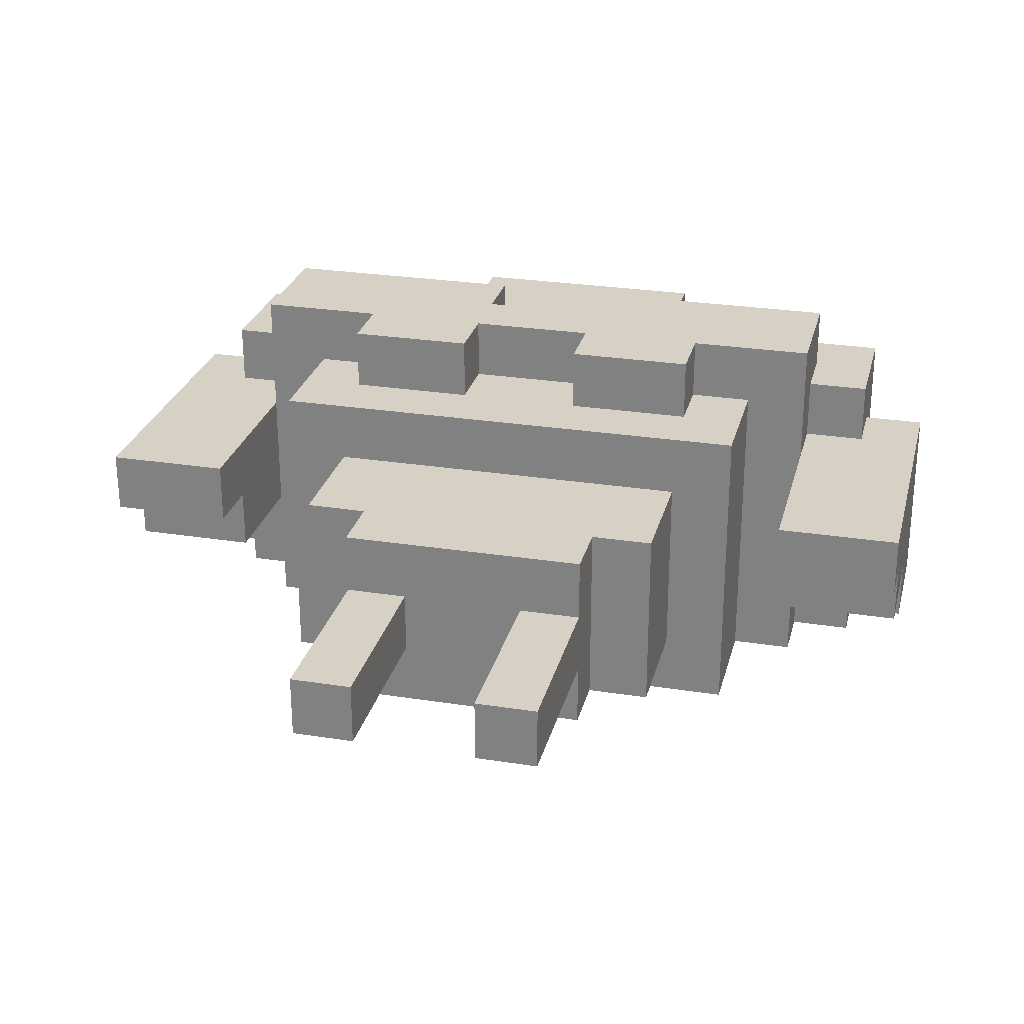
<metadata>
{"format":"obj","ext":"obj","renderer":"f3d","projection":"perspective","resolution":1024,"background":"white","views":[{"elev":26.8,"azim":13.8,"up":"+Z"}]}
</metadata>
<code>
o
v 0.3 2.5 -0.8
v 0.3 2.5 -0.9
v 0.3 2.6 -0.9
v 0.3 2.6 -1
v 0.3 2.8 -1
v 0.3 2.8 -1.1
v 0.3 3 -0.8
v 0.3 3 -1.1
v 0.4 2.9 -0.7
v 0.4 2.9 -0.8
v 0.4 2.9 -1.1
v 0.4 2.9 -1.2
v 0.4 3 -0.8
v 0.4 3 -1.1
v 0.4 3.1 -0.7
v 0.4 3.1 -1.2
v 0.5 2.8 -0.6
v 0.5 2.8 -0.7
v 0.5 2.8 -0.8
v 0.5 2.8 -1.1
v 0.5 2.8 -1.2
v 0.5 2.9 -0.6
v 0.5 2.9 -0.7
v 0.5 2.9 -0.8
v 0.5 2.9 -1.1
v 0.5 2.9 -1.2
v 0.5 3 -0.6
v 0.5 3 -0.7
v 0.6 2.6 -0.7
v 0.6 2.6 -1.2
v 0.6 2.8 -0.7
v 0.6 2.8 -1.2
v 0.7 2.4 -0.8
v 0.7 2.4 -1.1
v 0.7 2.6 -0.8
v 0.7 2.6 -1.1
v 0.7 2.7 -0.6
v 0.7 2.7 -0.7
v 0.7 2.8 -0.6
v 0.7 2.8 -0.7
v 0.8 2 -0.9
v 0.8 2 -1
v 0.8 2.2 -0.9
v 0.8 2.2 -1
v 0.8 2.3 -0.8
v 0.8 2.3 -0.9
v 0.8 2.3 -1
v 0.8 2.3 -1.1
v 0.8 2.4 -0.8
v 0.8 2.4 -1.1
v 0.8 3 -0.7
v 0.8 3 -1
v 0.8 3.1 -0.7
v 0.8 3.1 -0.8
v 0.8 3.1 -1
v 0.8 3.1 -1.1
v 0.8 3.2 -0.7
v 0.8 3.2 -0.8
v 0.8 3.3 -0.7
v 0.8 3.3 -1.1
v 0.9 2.9 -0.8
v 0.9 2.9 -0.9
v 0.9 2.9 -1
v 0.9 2.9 -1.1
v 0.9 3 -0.8
v 0.9 3 -0.9
v 0.9 3 -1
v 0.9 3 -1.1
v 1.1 2 -0.9
v 1.1 2 -1
v 1.1 2.2 -0.9
v 1.1 2.2 -1
v 1.1 2.3 -0.9
v 1.1 2.3 -1
v 1.1 2.7 -0.6
v 1.1 2.7 -0.7
v 1.1 2.8 -0.6
v 1.1 2.8 -0.7
v 1.1 2.9 -0.6
v 1.1 2.9 -0.7
v 1.1 3 -0.6
v 1.1 3 -0.7
v 1.2 2.9 -0.7
v 1.2 2.9 -0.9
v 1.2 2.9 -1
v 1.2 2.9 -1.1
v 1.2 3 -0.7
v 1.2 3 -0.9
v 1.2 3 -1
v 1.2 3 -1.1
v 1.3 2.9 -1.1
v 1.3 2.9 -1.2
v 1.3 3 -0.7
v 1.3 3 -1.1
v 1.3 3 -1.2
v 1.3 3.1 -0.7
v 1.3 3.1 -1.2
v 1.5 2.5 -0.8
v 1.5 2.5 -0.9
v 1.5 2.6 -0.9
v 1.5 2.6 -1
v 1.5 2.8 -0.8
v 1.5 2.8 -1
v 0.5 2.5 -0.8
v 0.5 2.5 -0.9
v 0.5 2.6 -0.9
v 0.5 2.6 -1
v 0.5 2.8 -0.8
v 0.5 2.8 -1
v 0.7 2.9 -1.1
v 0.7 2.9 -1.2
v 0.7 3 -0.7
v 0.7 3 -1.1
v 0.7 3 -1.2
v 0.7 3.1 -0.7
v 0.7 3.1 -1.2
v 0.8 2.9 -0.7
v 0.8 2.9 -0.9
v 0.8 2.9 -1
v 0.8 2.9 -1.1
v 0.8 3 -0.7
v 0.8 3 -0.9
v 0.8 3 -1
v 0.8 3 -1.1
v 0.9 2 -0.9
v 0.9 2 -1
v 0.9 2.2 -0.9
v 0.9 2.2 -1
v 0.9 2.3 -0.9
v 0.9 2.3 -1
v 0.9 2.7 -0.6
v 0.9 2.7 -0.7
v 0.9 2.8 -0.6
v 0.9 2.8 -0.7
v 0.9 2.9 -0.6
v 0.9 2.9 -0.7
v 0.9 3 -0.6
v 0.9 3 -0.7
v 1.1 2.9 -0.8
v 1.1 2.9 -0.9
v 1.1 2.9 -1
v 1.1 2.9 -1.1
v 1.1 3 -0.8
v 1.1 3 -0.9
v 1.1 3 -1
v 1.1 3 -1.1
v 1.2 2 -0.9
v 1.2 2 -1
v 1.2 2.2 -0.9
v 1.2 2.2 -1
v 1.2 2.3 -0.8
v 1.2 2.3 -0.9
v 1.2 2.3 -1
v 1.2 2.3 -1.1
v 1.2 2.4 -0.8
v 1.2 2.4 -1.1
v 1.2 3 -0.7
v 1.2 3 -1
v 1.2 3.1 -0.7
v 1.2 3.1 -0.8
v 1.2 3.1 -1
v 1.2 3.1 -1.1
v 1.2 3.2 -0.7
v 1.2 3.2 -0.8
v 1.2 3.3 -0.7
v 1.2 3.3 -1.1
v 1.3 2.4 -0.8
v 1.3 2.4 -1.1
v 1.3 2.6 -0.8
v 1.3 2.6 -1.1
v 1.3 2.7 -0.6
v 1.3 2.7 -0.7
v 1.3 2.8 -0.6
v 1.3 2.8 -0.7
v 1.4 2.6 -0.7
v 1.4 2.6 -1.2
v 1.4 2.8 -0.7
v 1.4 2.8 -1.2
v 1.5 2.8 -0.6
v 1.5 2.8 -0.7
v 1.5 2.8 -0.8
v 1.5 2.8 -1.1
v 1.5 2.8 -1.2
v 1.5 2.9 -0.6
v 1.5 2.9 -0.7
v 1.5 2.9 -0.8
v 1.5 2.9 -1.1
v 1.5 2.9 -1.2
v 1.5 3 -0.6
v 1.5 3 -0.7
v 1.6 2.9 -0.7
v 1.6 2.9 -0.8
v 1.6 2.9 -1.1
v 1.6 2.9 -1.2
v 1.6 3 -0.8
v 1.6 3 -1.1
v 1.6 3.1 -0.7
v 1.6 3.1 -1.2
v 1.7 2.5 -0.8
v 1.7 2.5 -0.9
v 1.7 2.6 -0.9
v 1.7 2.6 -1
v 1.7 2.8 -1
v 1.7 2.8 -1.1
v 1.7 3 -0.8
v 1.7 3 -1.1
v 0.5 2.8 -0.6
v 0.5 2.9 -0.6
v 0.5 3 -0.6
v 0.7 2.7 -0.6
v 0.7 2.8 -0.6
v 0.8 2.7 -0.6
v 0.8 2.9 -0.6
v 0.9 2.7 -0.6
v 0.9 2.8 -0.6
v 0.9 2.9 -0.6
v 0.9 3 -0.6
v 1.1 2.7 -0.6
v 1.1 2.8 -0.6
v 1.1 2.9 -0.6
v 1.1 3 -0.6
v 1.2 2.7 -0.6
v 1.2 2.9 -0.6
v 1.3 2.7 -0.6
v 1.3 2.8 -0.6
v 1.5 2.8 -0.6
v 1.5 2.9 -0.6
v 1.5 3 -0.6
v 0.4 2.9 -0.7
v 0.4 3.1 -0.7
v 0.5 2.9 -0.7
v 0.5 3 -0.7
v 0.5 3.1 -0.7
v 0.6 2.6 -0.7
v 0.6 2.8 -0.7
v 0.6 3 -0.7
v 0.6 3.1 -0.7
v 0.7 2.7 -0.7
v 0.7 2.8 -0.7
v 0.7 3 -0.7
v 0.7 3.1 -0.7
v 0.8 2.7 -0.7
v 0.8 3 -0.7
v 0.8 3.1 -0.7
v 0.8 3.2 -0.7
v 0.8 3.3 -0.7
v 0.9 2.7 -0.7
v 0.9 2.8 -0.7
v 0.9 3 -0.7
v 0.9 3.1 -0.7
v 0.9 3.2 -0.7
v 1.1 2.7 -0.7
v 1.1 2.8 -0.7
v 1.1 3 -0.7
v 1.1 3.1 -0.7
v 1.1 3.2 -0.7
v 1.2 2.7 -0.7
v 1.2 3 -0.7
v 1.2 3.1 -0.7
v 1.2 3.2 -0.7
v 1.2 3.3 -0.7
v 1.3 2.7 -0.7
v 1.3 2.8 -0.7
v 1.3 3 -0.7
v 1.3 3.1 -0.7
v 1.4 2.6 -0.7
v 1.4 2.8 -0.7
v 1.4 3 -0.7
v 1.4 3.1 -0.7
v 1.5 2.9 -0.7
v 1.5 3 -0.7
v 1.5 3.1 -0.7
v 1.6 2.9 -0.7
v 1.6 3.1 -0.7
v 0.3 2.5 -0.8
v 0.3 3 -0.8
v 0.4 2.9 -0.8
v 0.4 3 -0.8
v 0.5 2.5 -0.8
v 0.5 2.8 -0.8
v 0.5 2.9 -0.8
v 0.7 2.4 -0.8
v 0.7 2.6 -0.8
v 0.8 2.3 -0.8
v 0.8 2.4 -0.8
v 0.9 2.9 -0.8
v 0.9 3 -0.8
v 1.1 2.9 -0.8
v 1.1 3 -0.8
v 1.2 2.3 -0.8
v 1.2 2.4 -0.8
v 1.3 2.4 -0.8
v 1.3 2.6 -0.8
v 1.5 2.5 -0.8
v 1.5 2.8 -0.8
v 1.5 2.9 -0.8
v 1.6 2.9 -0.8
v 1.6 3 -0.8
v 1.7 2.5 -0.8
v 1.7 3 -0.8
v 0.8 2 -0.9
v 0.8 2.2 -0.9
v 0.8 2.3 -0.9
v 0.8 2.9 -0.9
v 0.8 3 -0.9
v 0.9 2 -0.9
v 0.9 2.2 -0.9
v 0.9 2.3 -0.9
v 0.9 2.9 -0.9
v 0.9 3 -0.9
v 1.1 2 -0.9
v 1.1 2.2 -0.9
v 1.1 2.3 -0.9
v 1.1 2.9 -0.9
v 1.1 3 -0.9
v 1.2 2 -0.9
v 1.2 2.2 -0.9
v 1.2 2.3 -0.9
v 1.2 2.9 -0.9
v 1.2 3 -0.9
v 0.8 2.9 -0.7
v 0.8 3 -0.7
v 0.9 2.9 -0.7
v 0.9 3 -0.7
v 1.1 2.9 -0.7
v 1.1 3 -0.7
v 1.2 2.9 -0.7
v 1.2 3 -0.7
v 0.3 2.5 -0.9
v 0.3 2.6 -0.9
v 0.5 2.5 -0.9
v 0.5 2.6 -0.9
v 1.5 2.5 -0.9
v 1.5 2.6 -0.9
v 1.7 2.5 -0.9
v 1.7 2.6 -0.9
v 0.3 2.6 -1
v 0.3 2.8 -1
v 0.5 2.6 -1
v 0.5 2.8 -1
v 0.8 2 -1
v 0.8 2.2 -1
v 0.8 2.3 -1
v 0.8 2.9 -1
v 0.8 3 -1
v 0.8 3.1 -1
v 0.9 2 -1
v 0.9 2.2 -1
v 0.9 2.3 -1
v 0.9 2.9 -1
v 0.9 3 -1
v 1.1 2 -1
v 1.1 2.2 -1
v 1.1 2.3 -1
v 1.1 2.9 -1
v 1.1 3 -1
v 1.2 2 -1
v 1.2 2.2 -1
v 1.2 2.3 -1
v 1.2 2.9 -1
v 1.2 3 -1
v 1.2 3.1 -1
v 1.5 2.6 -1
v 1.5 2.8 -1
v 1.7 2.6 -1
v 1.7 2.8 -1
v 0.3 2.8 -1.1
v 0.3 3 -1.1
v 0.4 2.9 -1.1
v 0.4 3 -1.1
v 0.5 2.8 -1.1
v 0.5 2.9 -1.1
v 0.7 2.4 -1.1
v 0.7 2.6 -1.1
v 0.7 2.9 -1.1
v 0.7 3 -1.1
v 0.8 2.3 -1.1
v 0.8 2.4 -1.1
v 0.8 2.9 -1.1
v 0.8 3 -1.1
v 0.8 3.1 -1.1
v 0.8 3.3 -1.1
v 0.9 2.9 -1.1
v 0.9 3 -1.1
v 1.1 2.9 -1.1
v 1.1 3 -1.1
v 1.2 2.3 -1.1
v 1.2 2.4 -1.1
v 1.2 2.9 -1.1
v 1.2 3 -1.1
v 1.2 3.1 -1.1
v 1.2 3.3 -1.1
v 1.3 2.4 -1.1
v 1.3 2.6 -1.1
v 1.3 2.9 -1.1
v 1.3 3 -1.1
v 1.5 2.8 -1.1
v 1.5 2.9 -1.1
v 1.6 2.9 -1.1
v 1.6 3 -1.1
v 1.7 2.8 -1.1
v 1.7 3 -1.1
v 0.4 2.9 -1.2
v 0.4 3.1 -1.2
v 0.5 2.8 -1.2
v 0.5 2.9 -1.2
v 0.5 3.1 -1.2
v 0.6 2.6 -1.2
v 0.6 2.8 -1.2
v 0.6 3 -1.2
v 0.6 3.1 -1.2
v 0.7 2.9 -1.2
v 0.7 3 -1.2
v 0.7 3.1 -1.2
v 1.3 2.9 -1.2
v 1.3 3 -1.2
v 1.3 3.1 -1.2
v 1.4 2.6 -1.2
v 1.4 2.8 -1.2
v 1.4 3 -1.2
v 1.4 3.1 -1.2
v 1.5 2.8 -1.2
v 1.5 2.9 -1.2
v 1.5 3.1 -1.2
v 1.6 2.9 -1.2
v 1.6 3.1 -1.2
v 0.8 2 -0.9
v 0.9 2 -0.9
v 1.1 2 -0.9
v 1.2 2 -0.9
v 0.8 2 -1
v 0.9 2 -1
v 1.1 2 -1
v 1.2 2 -1
v 0.8 2.3 -0.8
v 1.2 2.3 -0.8
v 0.8 2.3 -0.9
v 0.9 2.3 -0.9
v 1.1 2.3 -0.9
v 1.2 2.3 -0.9
v 0.8 2.3 -1
v 0.9 2.3 -1
v 1.1 2.3 -1
v 1.2 2.3 -1
v 0.8 2.3 -1.1
v 1.2 2.3 -1.1
v 0.7 2.4 -0.8
v 0.8 2.4 -0.8
v 1.2 2.4 -0.8
v 1.3 2.4 -0.8
v 0.7 2.4 -1.1
v 0.8 2.4 -1.1
v 1.2 2.4 -1.1
v 1.3 2.4 -1.1
v 0.3 2.5 -0.8
v 0.5 2.5 -0.8
v 1.5 2.5 -0.8
v 1.7 2.5 -0.8
v 0.3 2.5 -0.9
v 0.5 2.5 -0.9
v 1.5 2.5 -0.9
v 1.7 2.5 -0.9
v 0.6 2.6 -0.7
v 1.4 2.6 -0.7
v 0.7 2.6 -0.8
v 1.3 2.6 -0.8
v 0.3 2.6 -0.9
v 0.5 2.6 -0.9
v 1.5 2.6 -0.9
v 1.7 2.6 -0.9
v 0.3 2.6 -1
v 0.5 2.6 -1
v 1.5 2.6 -1
v 1.7 2.6 -1
v 0.7 2.6 -1.1
v 1.3 2.6 -1.1
v 0.6 2.6 -1.2
v 1.4 2.6 -1.2
v 0.7 2.7 -0.6
v 0.8 2.7 -0.6
v 0.9 2.7 -0.6
v 1.1 2.7 -0.6
v 1.2 2.7 -0.6
v 1.3 2.7 -0.6
v 0.7 2.7 -0.7
v 0.8 2.7 -0.7
v 0.9 2.7 -0.7
v 1.1 2.7 -0.7
v 1.2 2.7 -0.7
v 1.3 2.7 -0.7
v 0.5 2.8 -0.6
v 0.7 2.8 -0.6
v 0.9 2.8 -0.6
v 1.1 2.8 -0.6
v 1.3 2.8 -0.6
v 1.5 2.8 -0.6
v 0.5 2.8 -0.7
v 0.6 2.8 -0.7
v 0.7 2.8 -0.7
v 0.9 2.8 -0.7
v 1.1 2.8 -0.7
v 1.3 2.8 -0.7
v 1.4 2.8 -0.7
v 1.5 2.8 -0.7
v 0.5 2.8 -0.8
v 1.5 2.8 -0.8
v 0.3 2.8 -1
v 0.5 2.8 -1
v 1.5 2.8 -1
v 1.7 2.8 -1
v 0.3 2.8 -1.1
v 0.5 2.8 -1.1
v 1.5 2.8 -1.1
v 1.7 2.8 -1.1
v 0.5 2.8 -1.2
v 0.6 2.8 -1.2
v 1.4 2.8 -1.2
v 1.5 2.8 -1.2
v 0.4 2.9 -0.7
v 0.5 2.9 -0.7
v 1.5 2.9 -0.7
v 1.6 2.9 -0.7
v 0.4 2.9 -0.8
v 0.5 2.9 -0.8
v 1.5 2.9 -0.8
v 1.6 2.9 -0.8
v 0.4 2.9 -1.1
v 0.5 2.9 -1.1
v 1.5 2.9 -1.1
v 1.6 2.9 -1.1
v 0.4 2.9 -1.2
v 0.5 2.9 -1.2
v 1.5 2.9 -1.2
v 1.6 2.9 -1.2
v 0.8 3 -0.7
v 0.9 3 -0.7
v 1.1 3 -0.7
v 1.2 3 -0.7
v 0.9 3 -0.8
v 1.1 3 -0.8
v 0.8 3 -0.9
v 0.9 3 -0.9
v 1.1 3 -0.9
v 1.2 3 -0.9
v 0.8 3.1 -1
v 1.2 3.1 -1
v 0.8 3.1 -1.1
v 1.2 3.1 -1.1
v 0.9 2.9 -0.6
v 1.1 2.9 -0.6
v 0.8 2.9 -0.7
v 0.9 2.9 -0.7
v 1.1 2.9 -0.7
v 1.2 2.9 -0.7
v 0.9 2.9 -0.8
v 1.1 2.9 -0.8
v 0.8 2.9 -0.9
v 0.9 2.9 -0.9
v 1.1 2.9 -0.9
v 1.2 2.9 -0.9
v 0.8 2.9 -1
v 0.9 2.9 -1
v 1.1 2.9 -1
v 1.2 2.9 -1
v 0.7 2.9 -1.1
v 0.8 2.9 -1.1
v 0.9 2.9 -1.1
v 1.1 2.9 -1.1
v 1.2 2.9 -1.1
v 1.3 2.9 -1.1
v 0.7 2.9 -1.2
v 1.3 2.9 -1.2
v 0.5 3 -0.6
v 0.9 3 -0.6
v 1.1 3 -0.6
v 1.5 3 -0.6
v 0.5 3 -0.7
v 0.6 3 -0.7
v 0.7 3 -0.7
v 0.8 3 -0.7
v 0.9 3 -0.7
v 1.1 3 -0.7
v 1.2 3 -0.7
v 1.3 3 -0.7
v 1.4 3 -0.7
v 1.5 3 -0.7
v 0.3 3 -0.8
v 0.4 3 -0.8
v 1.6 3 -0.8
v 1.7 3 -0.8
v 0.8 3 -1
v 0.9 3 -1
v 1.1 3 -1
v 1.2 3 -1
v 0.3 3 -1.1
v 0.4 3 -1.1
v 0.7 3 -1.1
v 0.8 3 -1.1
v 0.9 3 -1.1
v 1.1 3 -1.1
v 1.2 3 -1.1
v 1.3 3 -1.1
v 1.6 3 -1.1
v 1.7 3 -1.1
v 0.4 3.1 -0.7
v 0.5 3.1 -0.7
v 0.6 3.1 -0.7
v 0.7 3.1 -0.7
v 1.3 3.1 -0.7
v 1.4 3.1 -0.7
v 1.5 3.1 -0.7
v 1.6 3.1 -0.7
v 0.4 3.1 -1.2
v 0.5 3.1 -1.2
v 0.6 3.1 -1.2
v 0.7 3.1 -1.2
v 1.3 3.1 -1.2
v 1.4 3.1 -1.2
v 1.5 3.1 -1.2
v 1.6 3.1 -1.2
v 0.8 3.3 -0.7
v 1.2 3.3 -0.7
v 0.8 3.3 -1.1
v 1.2 3.3 -1.1
f 3 2 1
f 5 4 3
f 7 3 1
f 7 6 5
f 7 5 3
f 8 6 7
f 13 10 9
f 14 12 11
f 15 13 9
f 15 14 13
f 16 12 14
f 16 14 15
f 22 18 17
f 23 19 18
f 23 18 22
f 24 19 23
f 25 21 20
f 26 21 25
f 27 23 22
f 28 23 27
f 31 30 29
f 32 30 31
f 35 34 33
f 36 34 35
f 39 38 37
f 40 38 39
f 43 42 41
f 44 42 43
f 46 44 43
f 47 44 46
f 49 47 46
f 49 48 47
f 49 46 45
f 50 48 49
f 53 52 51
f 54 52 53
f 55 52 54
f 57 54 53
f 58 56 55
f 58 54 57
f 58 55 54
f 59 58 57
f 60 56 58
f 60 58 59
f 65 62 61
f 66 62 65
f 67 64 63
f 68 64 67
f 71 70 69
f 72 70 71
f 73 72 71
f 74 72 73
f 77 76 75
f 78 76 77
f 81 80 79
f 82 80 81
f 87 84 83
f 88 84 87
f 89 86 85
f 90 86 89
f 94 92 91
f 95 92 94
f 96 94 93
f 96 95 94
f 97 95 96
f 100 99 98
f 102 100 98
f 102 101 100
f 103 101 102
f 104 105 106
f 104 106 108
f 106 107 108
f 108 107 109
f 110 111 113
f 113 111 114
f 112 113 115
f 113 114 115
f 115 114 116
f 117 118 121
f 121 118 122
f 119 120 123
f 123 120 124
f 125 126 127
f 127 126 128
f 127 128 129
f 129 128 130
f 131 132 133
f 133 132 134
f 135 136 137
f 137 136 138
f 139 140 143
f 143 140 144
f 141 142 145
f 145 142 146
f 147 148 149
f 149 148 150
f 149 150 152
f 152 150 153
f 152 153 155
f 153 154 155
f 151 152 155
f 155 154 156
f 157 158 159
f 159 158 160
f 160 158 161
f 159 160 163
f 161 162 164
f 163 160 164
f 160 161 164
f 163 164 165
f 164 162 166
f 165 164 166
f 167 168 169
f 169 168 170
f 171 172 173
f 173 172 174
f 175 176 177
f 177 176 178
f 179 180 184
f 180 181 185
f 184 180 185
f 185 181 186
f 182 183 187
f 187 183 188
f 184 185 189
f 189 185 190
f 191 192 195
f 193 194 196
f 191 195 197
f 195 196 197
f 196 194 198
f 197 196 198
f 199 200 201
f 201 202 203
f 199 201 205
f 203 204 205
f 201 203 205
f 205 204 206
f 211 208 207
f 212 211 210
f 213 209 208
f 213 211 212
f 213 208 211
f 214 213 212
f 215 213 214
f 216 209 213
f 216 213 215
f 217 209 216
f 219 216 215
f 220 216 219
f 222 219 218
f 222 221 220
f 222 220 219
f 223 221 222
f 224 223 222
f 225 223 224
f 226 223 225
f 227 221 223
f 227 223 226
f 228 221 227
f 231 230 229
f 232 230 231
f 233 230 232
f 236 233 232
f 237 233 236
f 238 235 234
f 239 235 238
f 240 237 236
f 241 237 240
f 242 238 234
f 247 242 234
f 249 244 243
f 250 245 244
f 250 244 249
f 251 246 245
f 251 245 250
f 252 248 247
f 252 247 234
f 253 248 252
f 254 250 249
f 254 251 250
f 255 251 254
f 256 246 251
f 256 251 255
f 257 252 234
f 258 255 254
f 259 256 255
f 259 255 258
f 260 246 256
f 260 256 259
f 261 246 260
f 262 257 234
f 266 262 234
f 266 263 262
f 267 263 266
f 268 265 264
f 269 265 268
f 271 269 268
f 272 269 271
f 273 271 270
f 273 272 271
f 274 272 273
f 277 276 275
f 278 276 277
f 279 277 275
f 280 277 279
f 281 277 280
f 285 283 282
f 288 287 286
f 289 287 288
f 290 285 284
f 291 283 285
f 291 285 290
f 292 283 291
f 293 283 292
f 297 295 294
f 297 296 295
f 299 297 294
f 299 298 297
f 300 298 299
f 306 302 301
f 307 303 302
f 307 302 306
f 308 303 307
f 309 305 304
f 310 305 309
f 316 312 311
f 317 313 312
f 317 312 316
f 318 313 317
f 319 315 314
f 320 315 319
f 321 322 323
f 323 322 324
f 325 326 327
f 327 326 328
f 329 330 331
f 331 330 332
f 333 334 335
f 335 334 336
f 337 338 339
f 339 338 340
f 341 342 347
f 342 343 348
f 347 342 348
f 348 343 349
f 344 345 350
f 345 346 351
f 350 345 351
f 351 346 356
f 352 353 357
f 353 354 358
f 357 353 358
f 358 354 359
f 355 356 360
f 356 346 361
f 360 356 361
f 361 346 362
f 363 364 365
f 365 364 366
f 367 368 369
f 369 368 370
f 367 369 371
f 371 369 372
f 373 374 378
f 375 376 379
f 379 376 380
f 383 384 385
f 385 384 386
f 377 378 387
f 378 374 388
f 387 378 388
f 381 382 391
f 391 382 392
f 388 374 393
f 393 374 394
f 389 390 395
f 395 390 396
f 397 398 399
f 397 399 401
f 399 400 401
f 401 400 402
f 403 404 406
f 406 404 407
f 405 406 409
f 406 407 409
f 409 407 410
f 410 407 411
f 408 409 412
f 409 410 412
f 410 411 413
f 412 410 413
f 413 411 414
f 408 412 415
f 408 415 418
f 415 416 418
f 418 416 419
f 416 417 420
f 419 416 420
f 420 417 421
f 419 420 422
f 420 421 422
f 422 421 423
f 423 421 424
f 423 424 425
f 425 424 426
f 431 428 427
f 432 428 431
f 433 430 429
f 434 430 433
f 437 436 435
f 438 436 437
f 439 436 438
f 440 436 439
f 442 439 438
f 443 439 442
f 445 442 441
f 445 444 443
f 445 443 442
f 446 444 445
f 451 448 447
f 452 448 451
f 453 450 449
f 454 450 453
f 459 456 455
f 460 456 459
f 461 458 457
f 462 458 461
f 465 464 463
f 466 464 465
f 471 468 467
f 472 468 471
f 473 470 469
f 474 470 473
f 475 465 463
f 476 464 466
f 477 475 463
f 477 476 475
f 478 464 476
f 478 476 477
f 485 480 479
f 486 481 480
f 486 480 485
f 487 481 486
f 488 483 482
f 489 484 483
f 489 483 488
f 490 484 489
f 497 492 491
f 498 492 497
f 499 492 498
f 500 494 493
f 501 494 500
f 502 496 495
f 503 496 502
f 504 496 503
f 505 498 497
f 506 504 503
f 508 498 505
f 509 506 503
f 511 508 507
f 512 498 508
f 512 508 511
f 513 509 503
f 513 510 509
f 514 510 513
f 515 498 512
f 516 498 515
f 517 513 503
f 518 513 517
f 523 520 519
f 524 520 523
f 525 522 521
f 526 522 525
f 531 528 527
f 532 528 531
f 533 530 529
f 534 530 533
f 539 536 535
f 539 538 537
f 539 537 536
f 540 538 539
f 541 539 535
f 542 539 541
f 543 538 540
f 544 538 543
f 547 546 545
f 548 546 547
f 549 550 552
f 552 550 553
f 551 552 555
f 553 554 555
f 552 553 555
f 555 554 556
f 551 555 557
f 557 555 558
f 556 554 559
f 559 554 560
f 561 562 566
f 566 562 567
f 563 564 568
f 568 564 569
f 568 569 571
f 569 570 571
f 567 568 571
f 566 567 571
f 565 566 571
f 571 570 572
f 573 574 577
f 577 574 578
f 578 574 579
f 579 574 580
f 580 574 581
f 575 576 582
f 582 576 583
f 583 576 584
f 584 576 585
f 585 576 586
f 579 580 591
f 583 584 594
f 587 588 595
f 595 588 596
f 579 591 597
f 597 591 598
f 592 593 599
f 599 593 600
f 594 584 601
f 601 584 602
f 589 590 603
f 603 590 604
f 605 606 613
f 606 607 614
f 613 606 614
f 607 608 615
f 614 607 615
f 615 608 616
f 609 610 617
f 610 611 618
f 617 610 618
f 611 612 619
f 618 611 619
f 619 612 620
f 621 622 623
f 623 622 624

</code>
